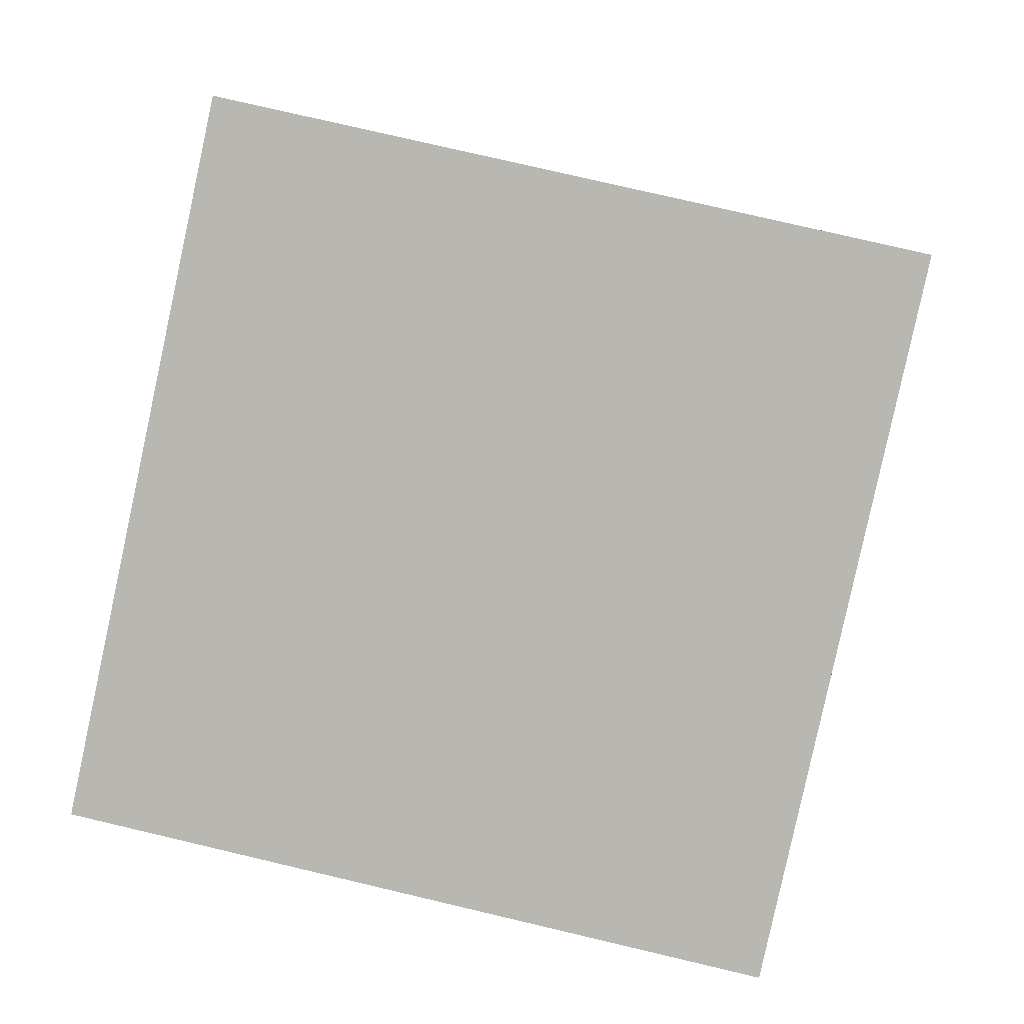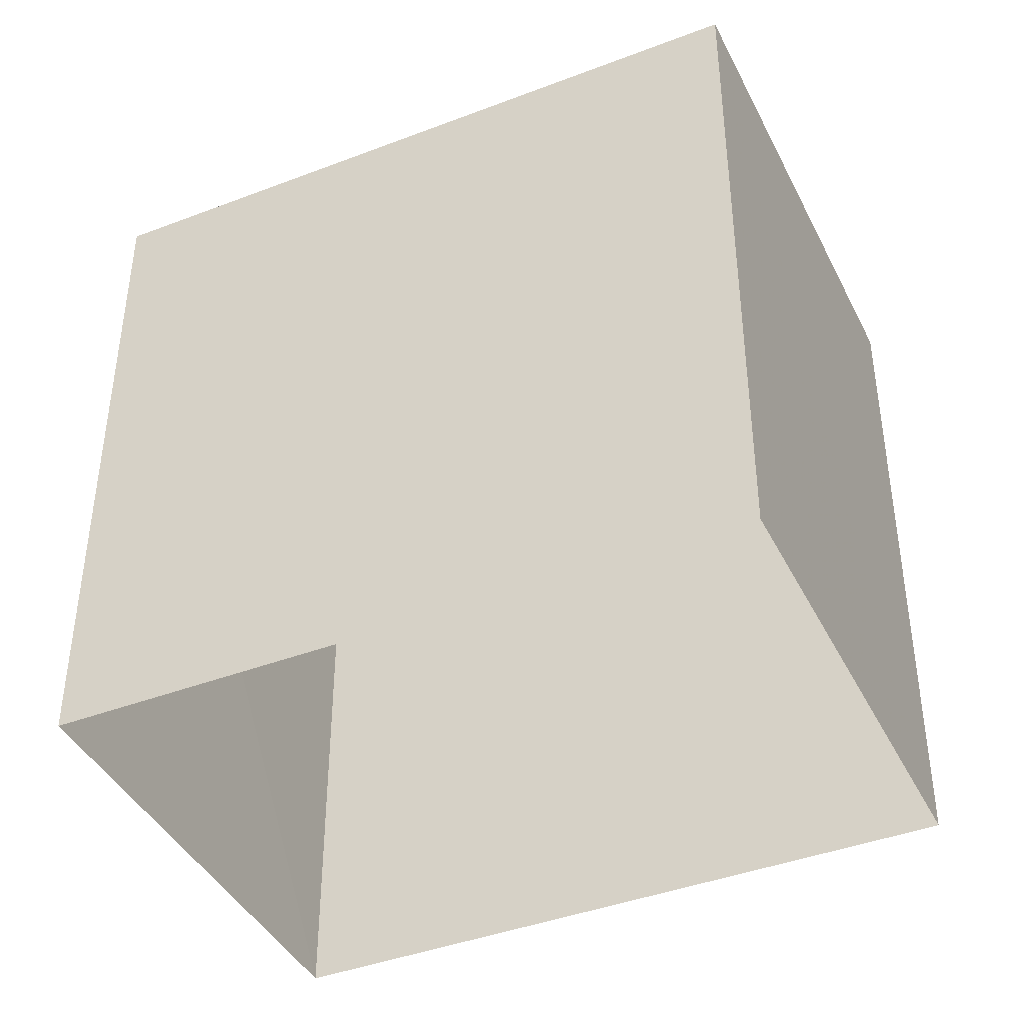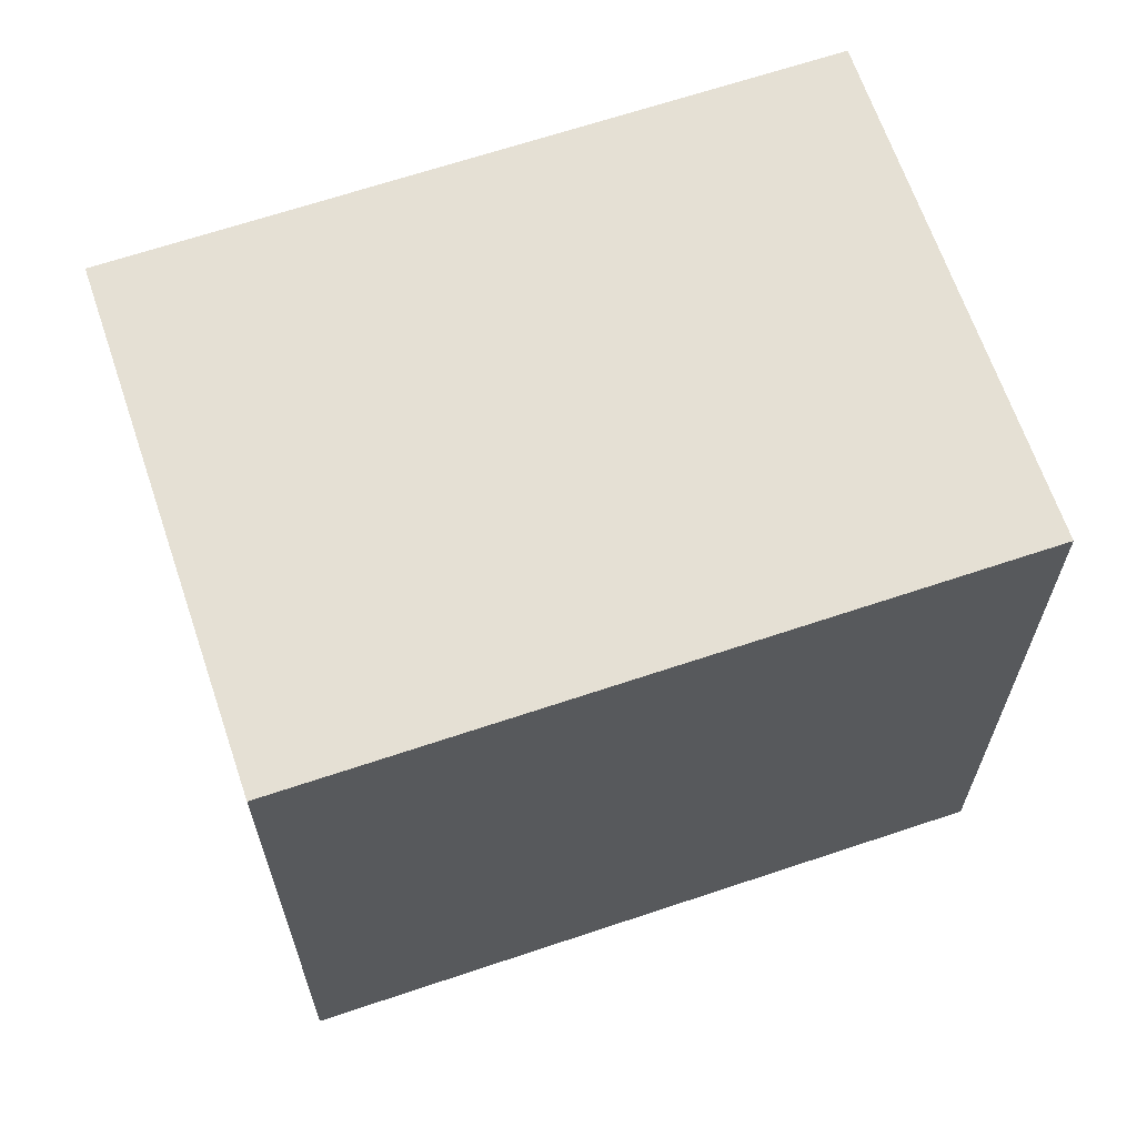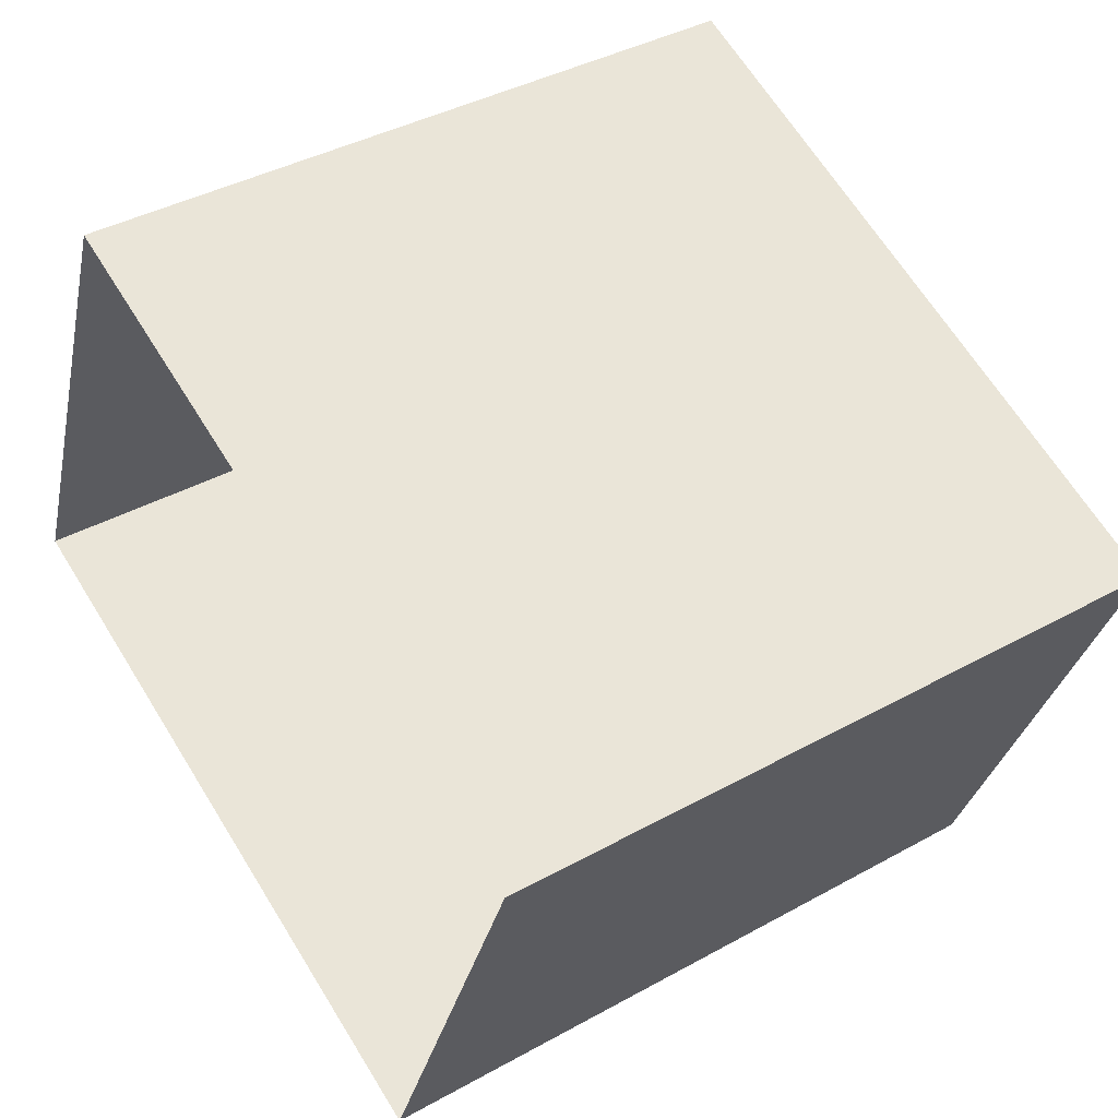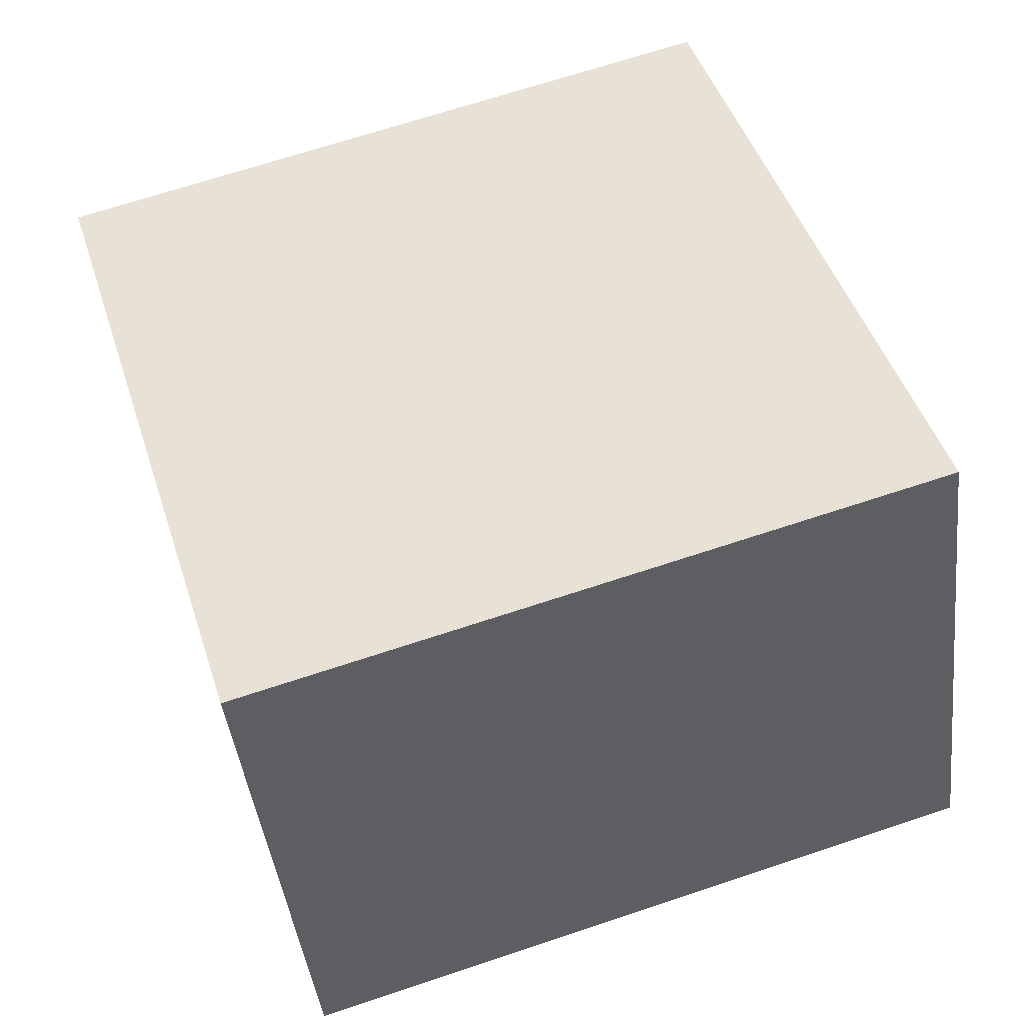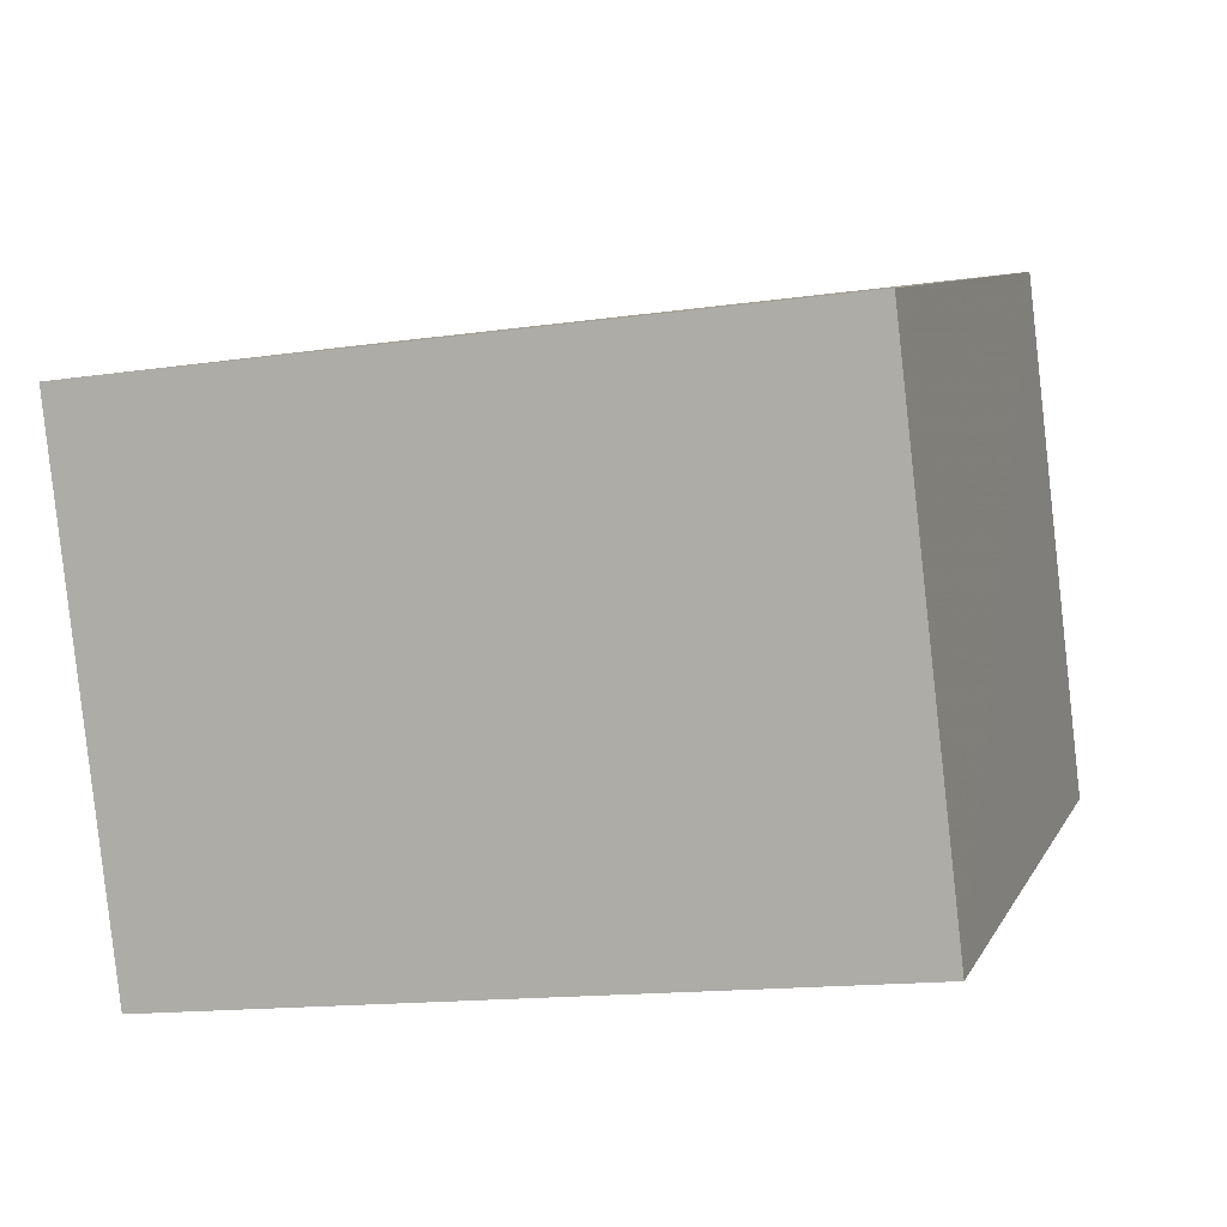
<metadata>
{"format":"obj","ext":"obj","renderer":"f3d","projection":"perspective","resolution":1024,"background":"white","views":[{"elev":75.4,"azim":-76.8,"up":"+Y"},{"elev":-41.4,"azim":-133.5,"up":"+Z"},{"elev":65.8,"azim":-176.9,"up":"+Z"},{"elev":39.9,"azim":-124.6,"up":"+Y"},{"elev":67.8,"azim":71.5,"up":"+Y"},{"elev":-14.9,"azim":-72.8,"up":"+Y"}]}
</metadata>
<code>
v -8.817e+04 -1.007e+05 1.993
v -8.817e+04 -1.007e+05 1.994
v -8.818e+04 -1.007e+05 1.994
v -8.818e+04 -1.007e+05 1.993
v -8.817e+04 -1.007e+05 5.434
v -8.818e+04 -1.007e+05 5.434
v -8.818e+04 -1.007e+05 5.434
v -8.817e+04 -1.007e+05 5.434
f 1 2 3
f 4 1 3
f 5 6 7
f 8 5 7
f 6 4 3
f 7 6 3
f 6 1 4
f 6 5 1
f 5 2 1
f 5 8 2
f 8 3 2
f 8 7 3

</code>
